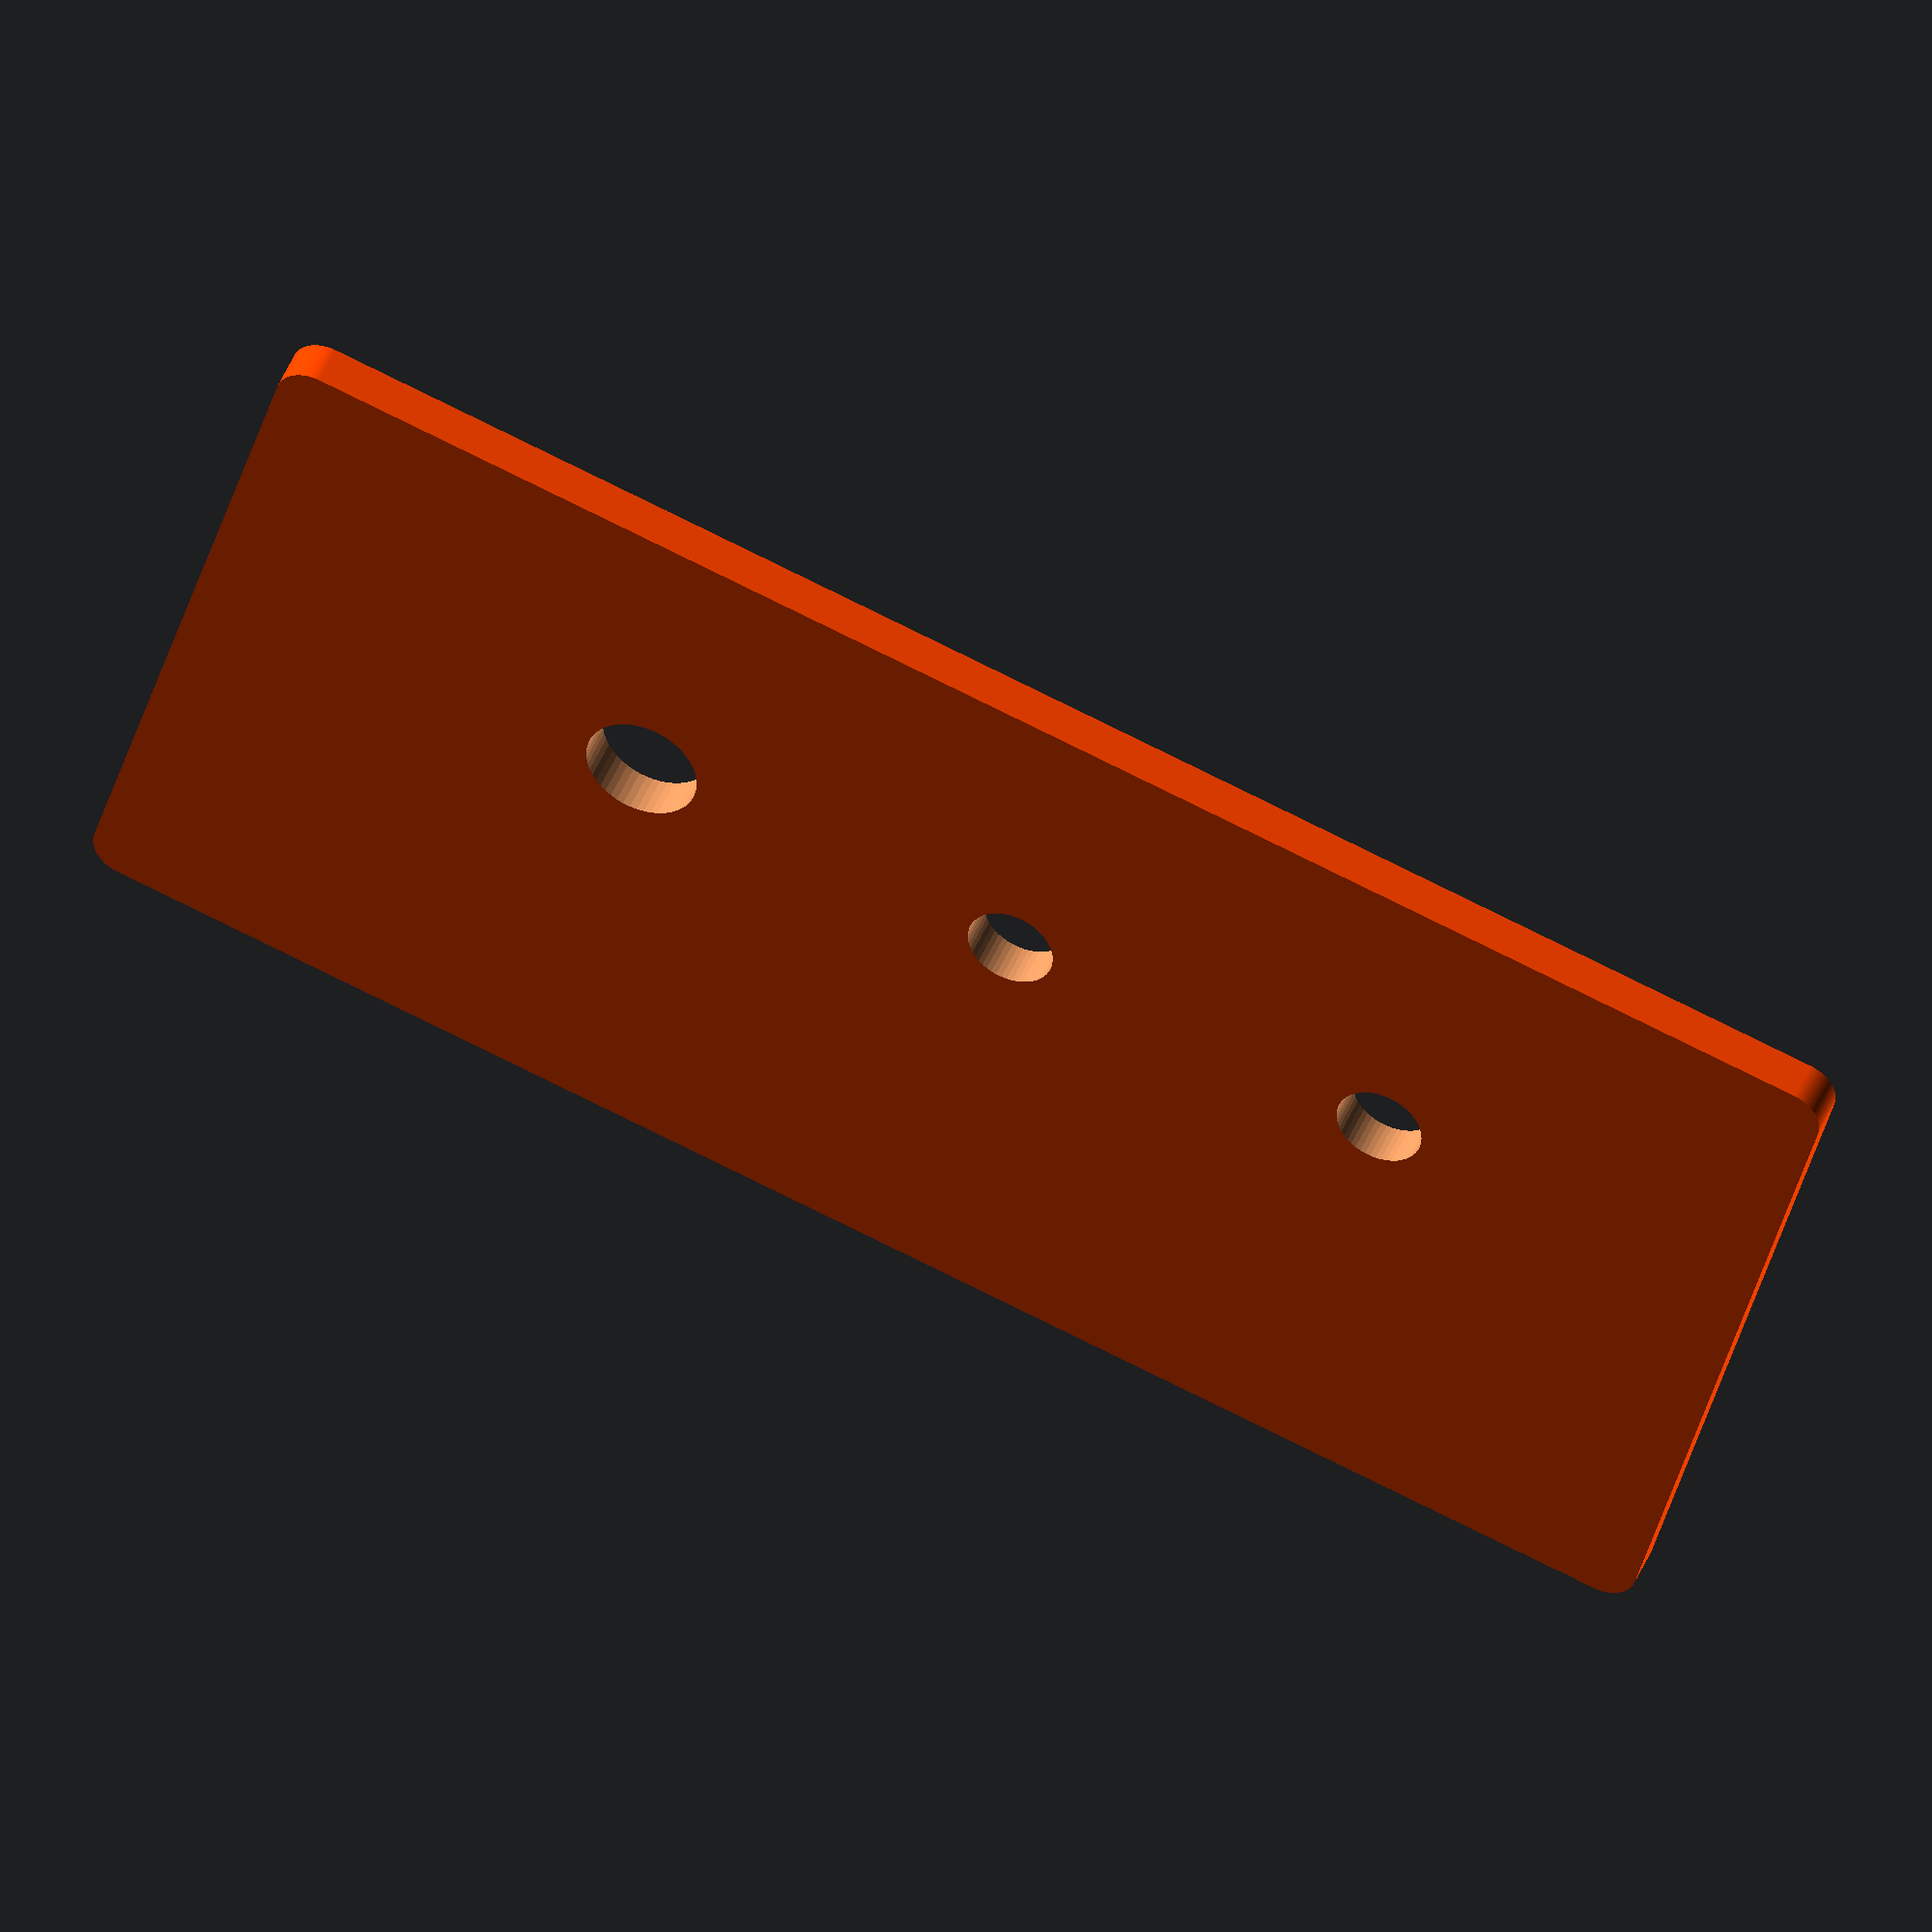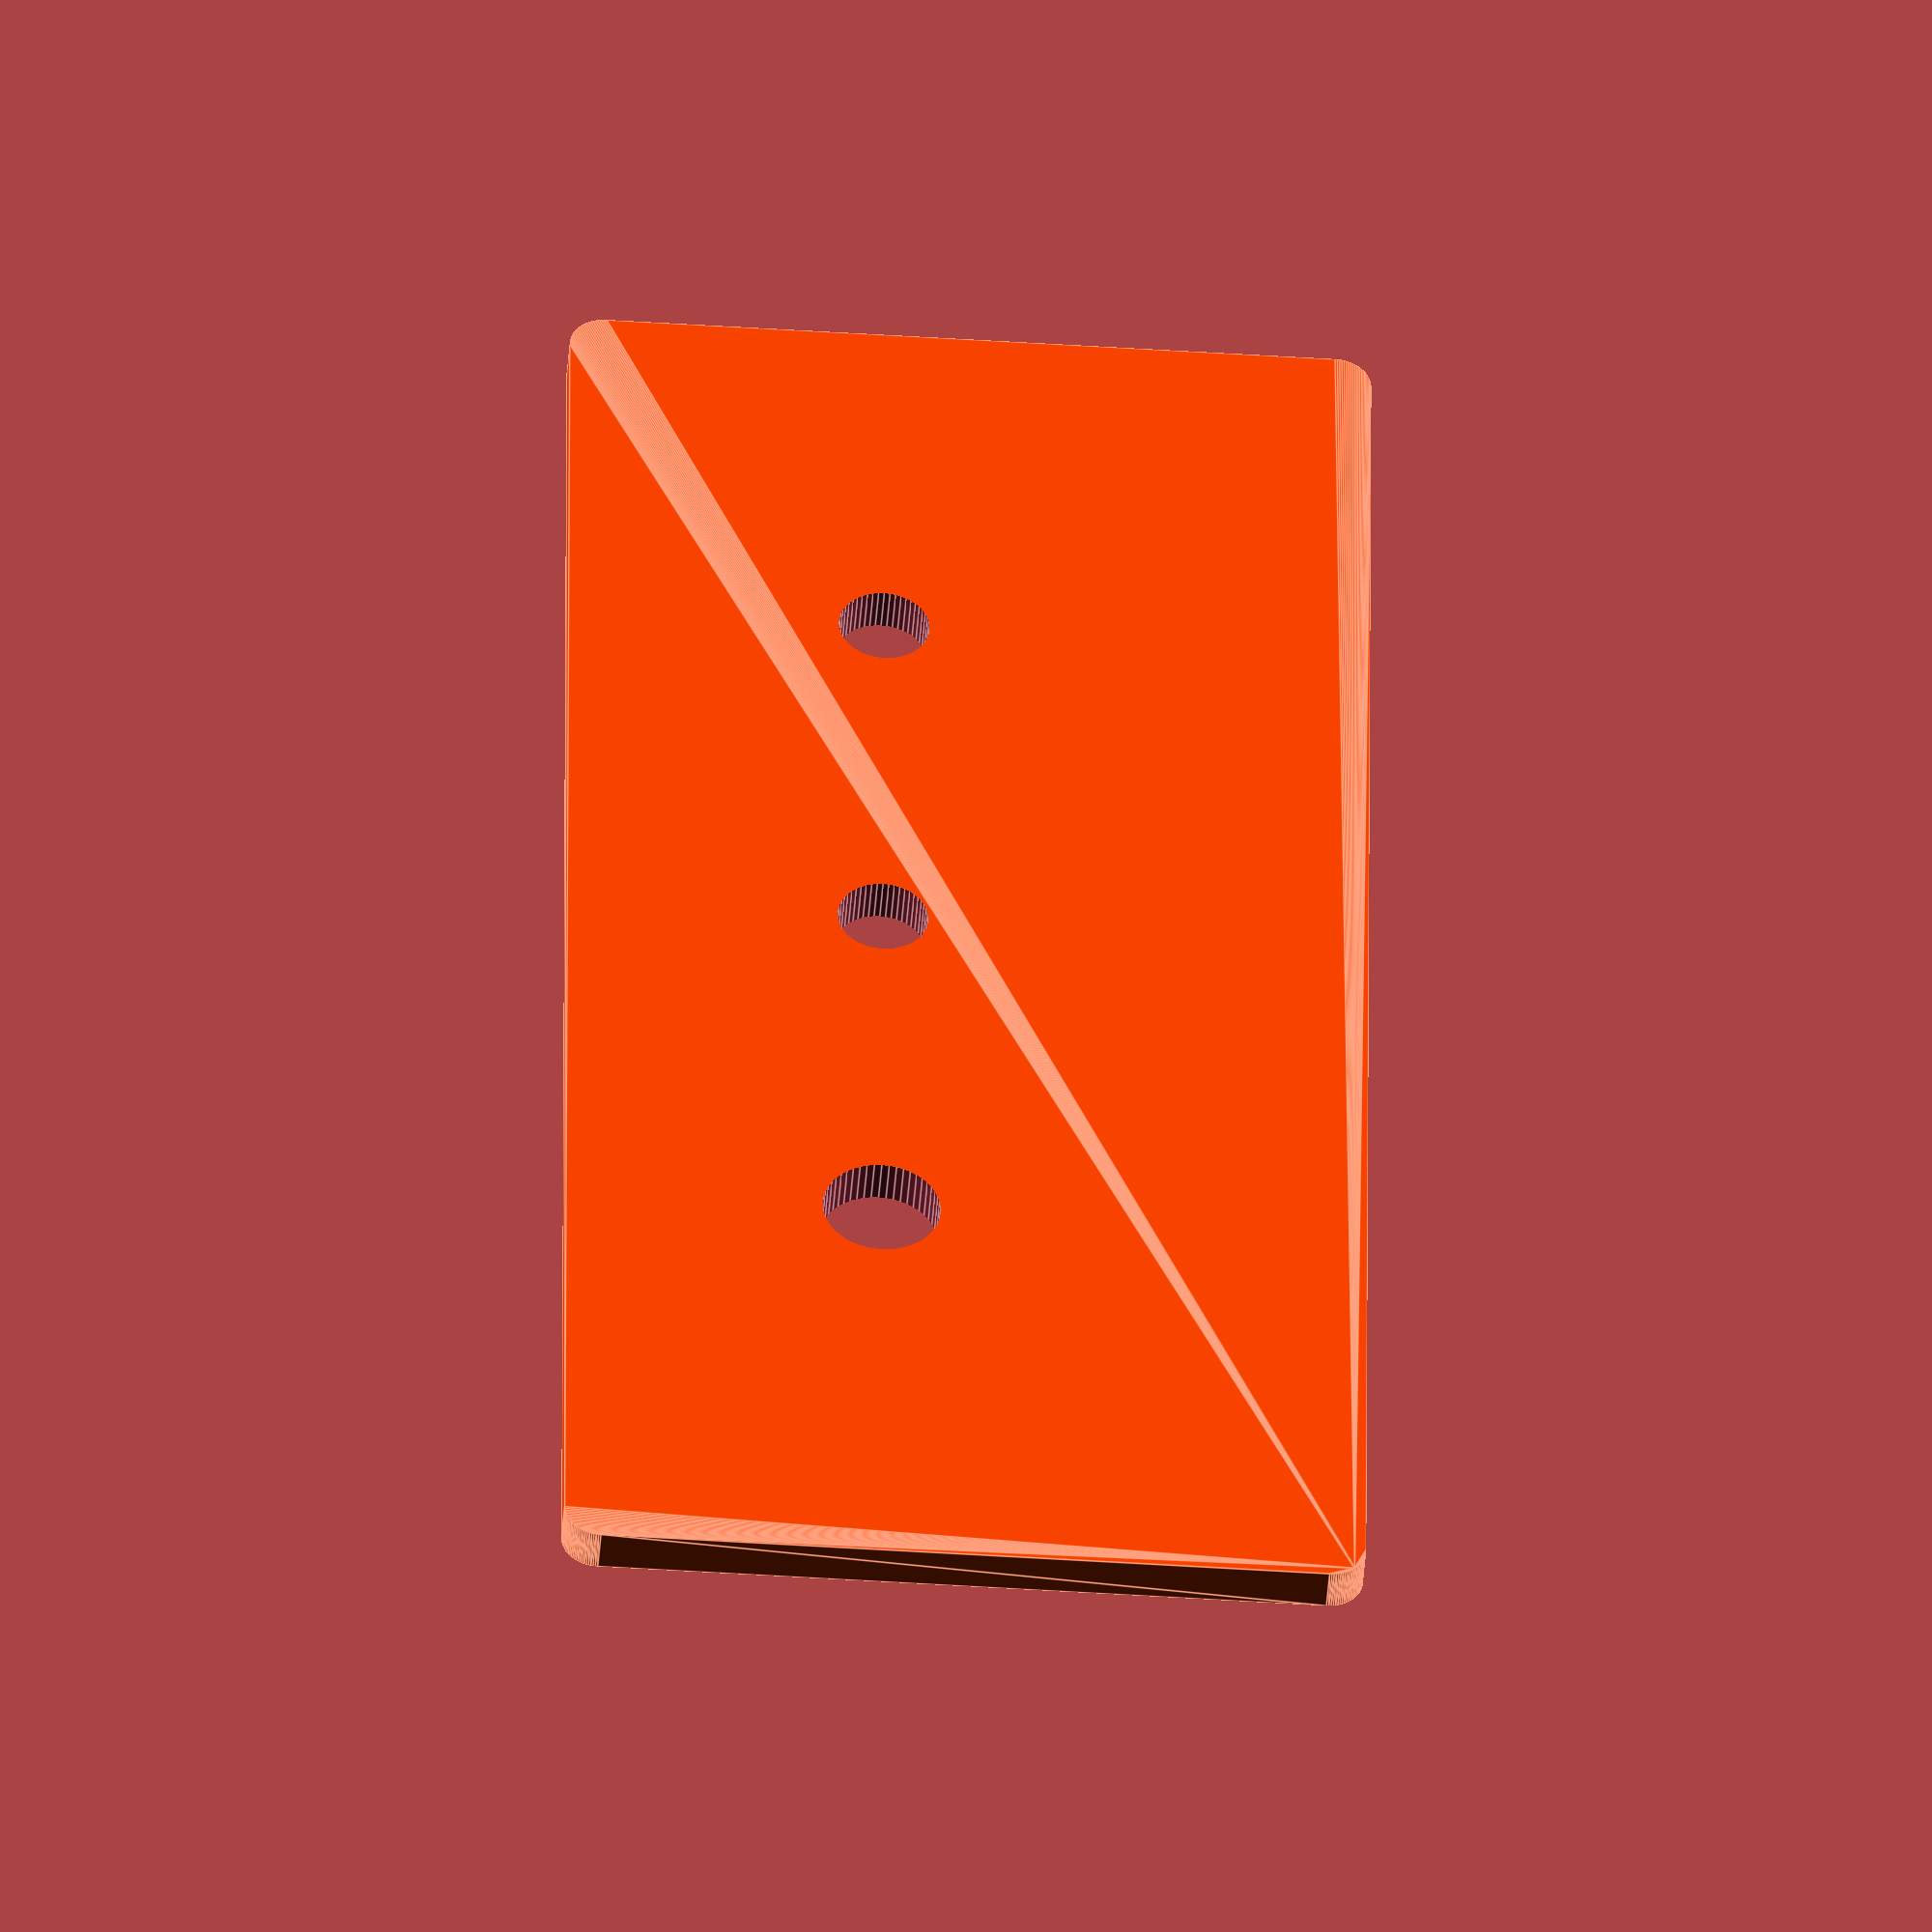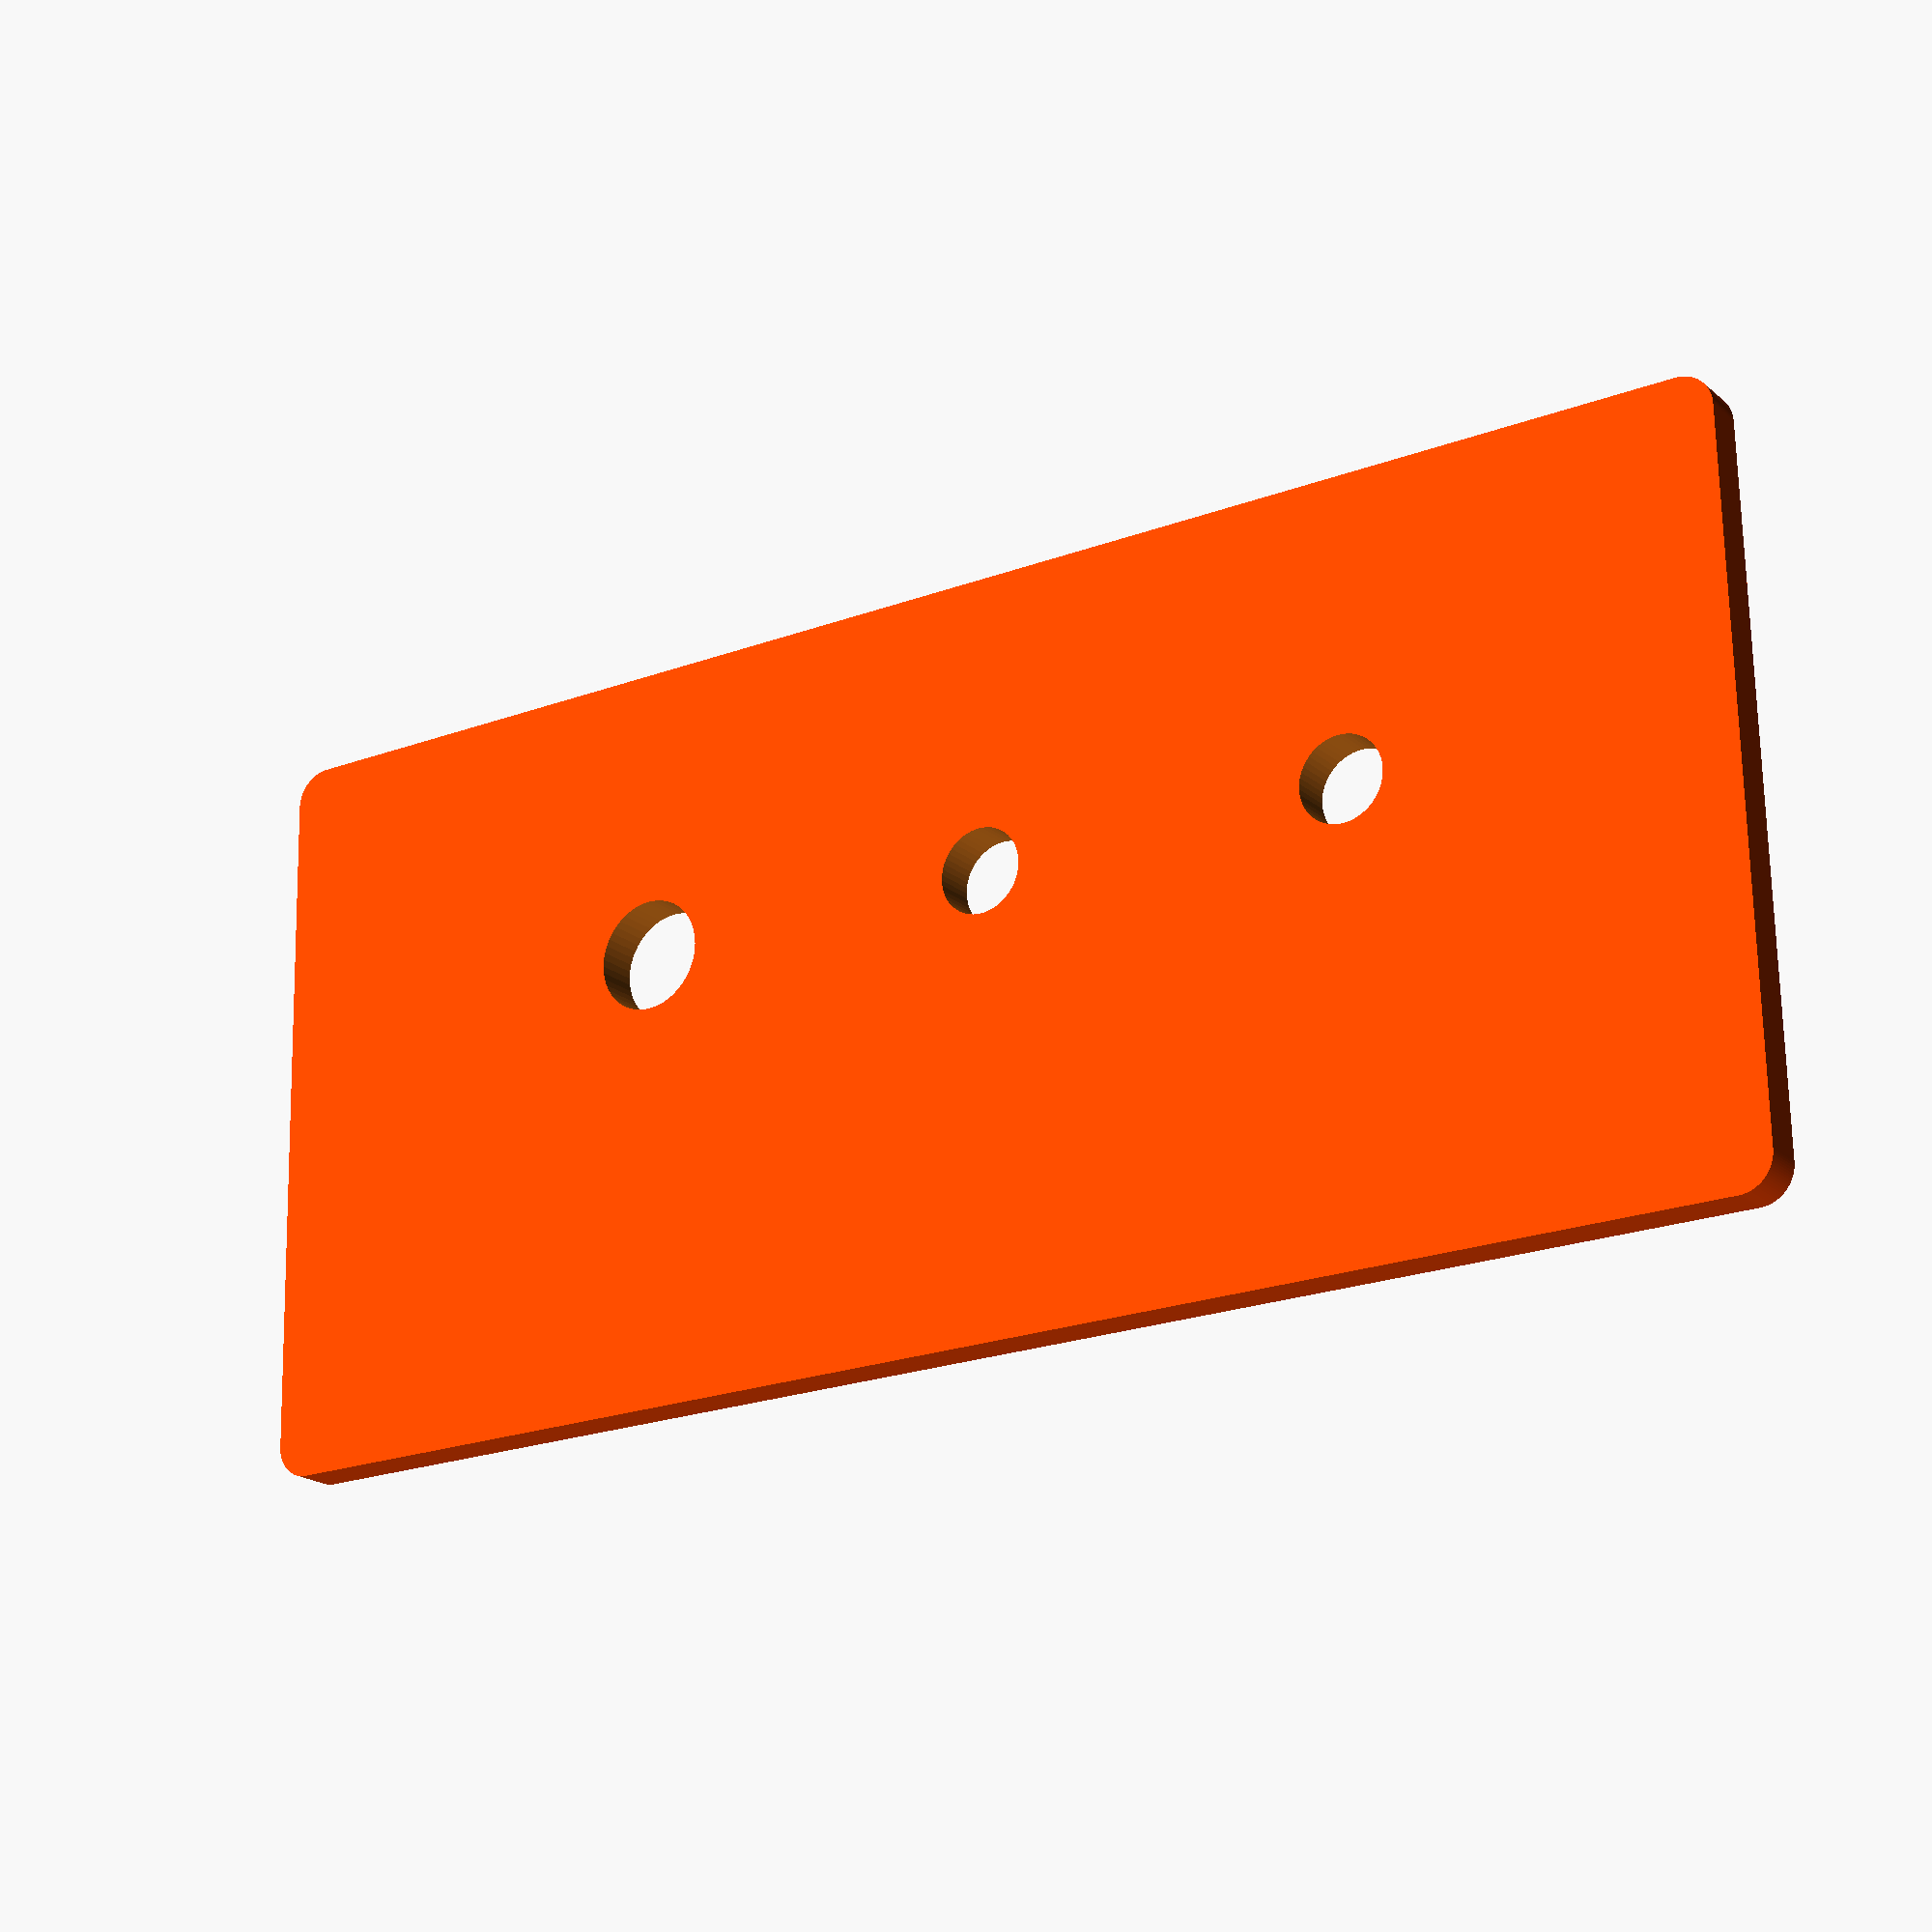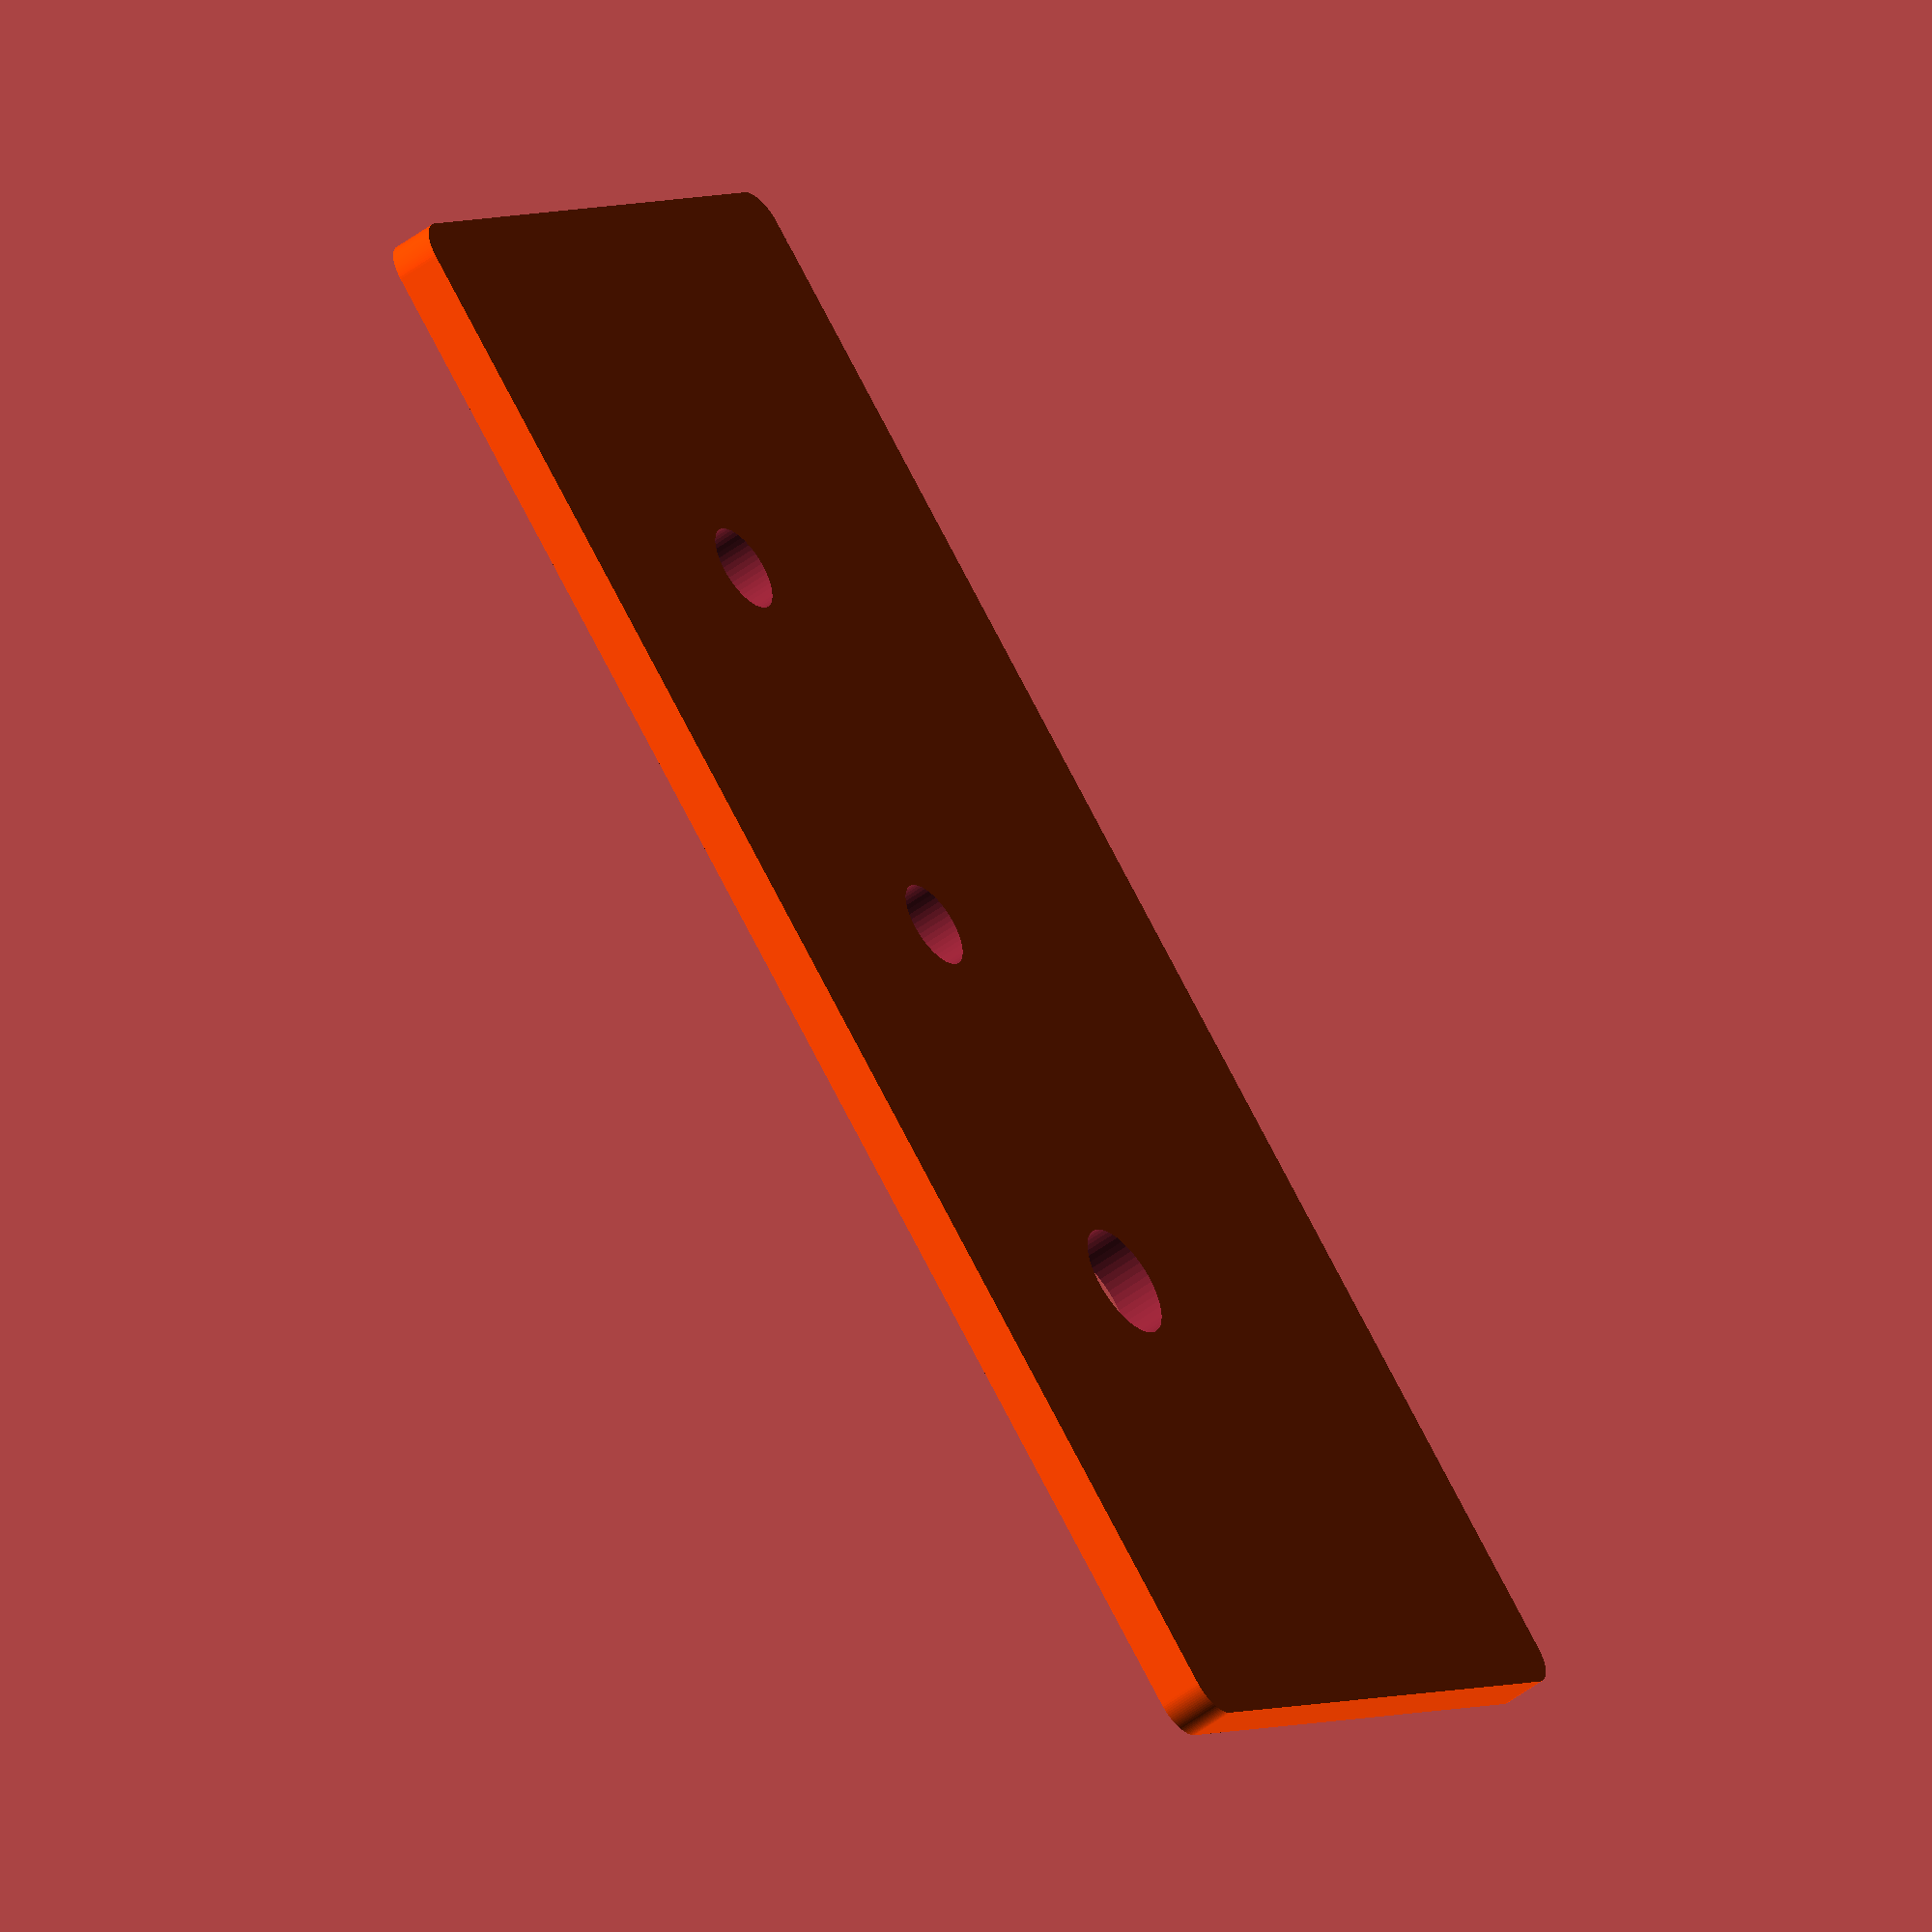
<openscad>

/*//////////////////////////////////////////////////////////////////
  -    FB Aka Heartman/Hearty 2016     -
  -   http://heartygfx.blogspot.com    -
  -       OpenScad Parametric Box      -
  -         CC BY-NC 3.0 License       -
////////////////////////////////////////////////////////////////////
12/02/2016 - Fixed minor bug
28/02/2016 - Added holes ventilation option
09/03/2016 - Added PCB feet support, fixed the shell artefact on export mode.

 */////////////////////////// - Info - //////////////////////////////

// All coordinates are starting as integrated circuit pins.
// From the top view :

//   CoordD           <---       CoordC
//                                 ^
//                                 ^
//                                 ^
//   CoordA           --->       CoordB


////////////////////////////////////////////////////////////////////


////////// - Paramètres de la boite - Box parameters - /////////////

/* [Box dimensions] */
// - Longueur - Length
Length        = 90;
// - Largeur - Width
Width         = 100;
// - Hauteur - Height
Height        = 50;
// - Epaisseur - Wall thickness
Thick         = 2.5;//[2:5]

/* [Box options] */
// - Diamètre Coin arrondi - Filet diameter
Filet         = 2;//[0.1:12]
// - lissage de l'arrondi - Filet smoothness
Resolution    = 50;//[1:100]
// - Tolérance - Tolerance (Panel/rails gap)
m             = 0.9;
// Pieds PCB - PCB feet (x4)
PCBFeet       = 0;// [0:No, 1:Yes]
// - Decorations to ventilation holes
Vent          = 0;// [0:No, 1:Yes]
// - Decoration-Holes width (in mm)
Vent_width    = 1.5;



/* [PCB_Feet] */
//All dimensions are from the center foot axis

// - Coin bas gauche - Low left corner X position
PCBPosX         = 7;
// - Coin bas gauche - Low left corner Y position
PCBPosY         = 6;
// - Longueur PCB - PCB Length
PCBLength       = 70;
// - Largeur PCB - PCB Width
PCBWidth        = 50;
// - Heuteur pied - Feet height
FootHeight      = 10;
// - Diamètre pied - Foot diameter
FootDia         = 8;
// - Diamètre trou - Hole diameter
FootHole        = 3;


/* [STL element to export] */
//Coque haut - Top shell
TShell          = 0;// [0:No, 1:Yes]
//Coque bas- Bottom shell
BShell          = 0;// [0:No, 1:Yes]
//Panneau avant - Front panel
FPanL           = 1;// [0:No, 1:Yes]
//Panneau arrière - Back panel
BPanL           = 0;// [0:No, 1:Yes]



/* [Hidden] */
// - Couleur coque - Shell color
Couleur1        = "Orange";
// - Couleur panneaux - Panels color
Couleur2        = "OrangeRed";
// Thick X 2 - making decorations thicker if it is a vent to make sure they go through shell
Dec_Thick       = Vent ? Thick*2 : Thick;
// - Depth decoration
Dec_size        = Vent ? Thick*2 : 0.8;





/////////// - Boitier générique bord arrondis - Generic rounded box - //////////

module RoundBox($a=Length, $b=Width, $c=Height){// Cube bords arrondis
    $fn=Resolution;
    translate([0,Filet,Filet]){
        minkowski (){
            cube ([$a-(Length/2),$b-(2*Filet),$c-(2*Filet)], center = false);
            rotate([0,90,0]){
                cylinder(r=Filet,h=Length/2, center = false);
            }
        }
    }
}// End of RoundBox Module


////////////////////////////////// - Module Coque/Shell - //////////////////////////////////

module Coque(){//Coque - Shell
    Thick = Thick*2;
    difference(){
        difference(){//sides decoration
            union(){
                difference() {//soustraction de la forme centrale - Substraction Fileted box

                    difference(){//soustraction cube median - Median cube slicer
                        union() {//union
                            difference(){//Coque
                                RoundBox();
                                translate([Thick/2,Thick/2,Thick/2]){
                                    RoundBox($a=Length-Thick, $b=Width-Thick, $c=Height-Thick);
                                }
                            }//Fin diff Coque
                            difference(){//largeur Rails
                                translate([Thick+m,Thick/2,Thick/2]){// Rails
                                    RoundBox($a=Length-((2*Thick)+(2*m)), $b=Width-Thick, $c=Height-(Thick*2));
                                }//fin Rails
                                translate([((Thick+m/2)*1.55),Thick/2,Thick/2+0.1]){ // +0.1 added to avoid the artefact
                                    RoundBox($a=Length-((Thick*3)+2*m), $b=Width-Thick, $c=Height-Thick);
                                }
                            }//Fin largeur Rails
                        }//Fin union
                        translate([-Thick,-Thick,Height/2]){// Cube à soustraire
                            cube ([Length+100, Width+100, Height], center=false);
                        }
                    }//fin soustraction cube median - End Median cube slicer
                    translate([-Thick/2,Thick,Thick]){// Forme de soustraction centrale
                        RoundBox($a=Length+Thick, $b=Width-Thick*2, $c=Height-Thick);
                    }
                }


                difference(){// wall fixation box legs
                    union(){
                        translate([3*Thick +5,Thick,Height/2]){
                            rotate([90,0,0]){
                                $fn=6;
                                cylinder(d=16,Thick/2);
                            }
                        }

                        translate([Length-((3*Thick)+5),Thick,Height/2]){
                            rotate([90,0,0]){
                                $fn=6;
                                cylinder(d=16,Thick/2);
                            }
                        }

                    }
                    translate([4,Thick+Filet,Height/2-57]){
                        rotate([45,0,0]){
                            cube([Length,40,40]);
                        }
                    }
                    translate([0,-(Thick*1.46),Height/2]){
                        cube([Length,Thick*2,10]);
                    }
                } //Fin fixation box legs
            }

            union(){// outbox sides decorations

                for(i=[0:Thick:Length/4]){

                    // Ventilation holes part code submitted by Ettie - Thanks ;)
                    translate([10+i,-Dec_Thick+Dec_size,1]){
                        cube([Vent_width,Dec_Thick,Height/4]);
                    }
                    translate([(Length-10) - i,-Dec_Thick+Dec_size,1]){
                        cube([Vent_width,Dec_Thick,Height/4]);
                    }
                    translate([(Length-10) - i,Width-Dec_size,1]){
                        cube([Vent_width,Dec_Thick,Height/4]);
                    }
                    translate([10+i,Width-Dec_size,1]){
                        cube([Vent_width,Dec_Thick,Height/4]);
                    }


                }// fin de for
                // }
        }//fin union decoration
    }//fin difference decoration


    union(){ //sides holes
        $fn=50;
        translate([3*Thick+5,20,Height/2+4]){
            rotate([90,0,0]){
                cylinder(d=2,20);
            }
        }
        translate([Length-((3*Thick)+5),20,Height/2+4]){
            rotate([90,0,0]){
                cylinder(d=2,20);
            }
        }
        translate([3*Thick+5,Width+5,Height/2-4]){
            rotate([90,0,0]){
                cylinder(d=2,20);
            }
        }
        translate([Length-((3*Thick)+5),Width+5,Height/2-4]){
            rotate([90,0,0]){
                cylinder(d=2,20);
            }
        }
    }//fin de sides holes

}//fin de difference holes
}// fin coque

////////////////////////////// - Experiment - ///////////////////////////////////////////





/////////////////////// - Foot with base filet - /////////////////////////////
module foot(FootDia,FootHole,FootHeight){
    Filet=2;
    color(Couleur1)
        translate([0,0,Filet-1.5])
        difference(){

            difference(){
                //translate ([0,0,-Thick]){
                cylinder(d=FootDia+Filet,FootHeight-Thick, $fn=100);
                //}
                rotate_extrude($fn=100){
                    translate([(FootDia+Filet*2)/2,Filet,0]){
                        minkowski(){
                            square(10);
                            circle(Filet, $fn=100);
                        }
                    }
                }
            }
            cylinder(d=FootHole,FootHeight+1, $fn=100);
        }
}// Fin module foot

module Feet(){
    //////////////////// - PCB only visible in the preview mode - /////////////////////
    translate([3*Thick+2,Thick+5,FootHeight+(Thick/2)-0.5]){

        %square ([PCBLength+10,PCBWidth+10]);
        translate([PCBLength/2,PCBWidth/2,0.5]){
            color("Olive")
                %text("PCB", halign="center", valign="center", font="Arial black");
        }
    } // Fin PCB


    ////////////////////////////// - 4 Feet - //////////////////////////////////////////
    translate([3*Thick+7,Thick+10,Thick/2]){
        foot(FootDia,FootHole,FootHeight);
    }
    translate([(3*Thick)+PCBLength+7,Thick+10,Thick/2]){
        foot(FootDia,FootHole,FootHeight);
    }
    translate([(3*Thick)+PCBLength+7,(Thick)+PCBWidth+10,Thick/2]){
        foot(FootDia,FootHole,FootHeight);
    }
    translate([3*Thick+7,(Thick)+PCBWidth+10,Thick/2]){
        foot(FootDia,FootHole,FootHeight);
    }

} // Fin du module Feet




////////////////////////////////////////////////////////////////////////
////////////////////// <- Holes Panel Manager -> ///////////////////////
////////////////////////////////////////////////////////////////////////

//                           <- Panel ->
module Panel(Length,Width,Thick,Filet){
    scale([0.5,1,1])
        minkowski(){
            cube([Thick,Width-(Thick*2+Filet*2+m),Height-(Thick*2+Filet*2+m)]);
            translate([0,Filet,Filet])
                rotate([0,90,0])
                cylinder(r=Filet,h=Thick, $fn=100);
        }
}



//                          <- Circle hole ->
// Cx=Cylinder X position | Cy=Cylinder Y position | Cdia= Cylinder dia | Cheight=Cyl height
module CylinderHole(OnOff,Cx,Cy,Cdia){
    if(OnOff==1)
        translate([Cx,Cy,-1])
            cylinder(d=Cdia,10, $fn=50);
}
//                          <- Square hole ->
// Sx=Square X position | Sy=Square Y position | Sl= Square Length | Sw=Square Width | Filet = Round corner
module SquareHole(OnOff,Sx,Sy,Sl,Sw,Filet){
    if(OnOff==1)
        minkowski(){
            translate([Sx+Filet/2,Sy+Filet/2,-1])
                cube([Sl-Filet,Sw-Filet,10]);
            cylinder(d=Filet,h=10, $fn=100);
        }
}



//                      <- Linear text panel ->
module LText(OnOff,Tx,Ty,Font,Size,Content){
    if(OnOff==1)
        translate([Tx,Ty,Thick+.5])
            linear_extrude(height = 0.5){
                text(Content, size=Size, font=Font);
            }
}
//                     <- Circular text panel->
module CText(OnOff,Tx,Ty,Font,Size,TxtRadius,Angl,Turn,Content){
    if(OnOff==1) {
        Angle = -Angl / len(Content);
        translate([Tx,Ty,Thick+.5])
            for (i= [0:len(Content)-1] ){
                rotate([0,0,i*Angle+90+Turn])
                    translate([0,TxtRadius,0]) {
                        linear_extrude(height = 0.5){
                            text(Content[i], font = Font, size = Size,  valign ="baseline", halign ="center");
                        }
                    }
            }
    }
}
////////////////////// <- New module Panel -> //////////////////////
module FPanL(){
    difference(){
        color(Couleur2)
            Panel(Length,Width,Thick,Filet);


        rotate([90,0,90]){
            CylinderHole(1,(Width-(Thick*2+Filet*2+m))/4,(Height-(Thick*2+Filet*2+m))/3*2,5);
            CylinderHole(1,(Width-(Thick*2+Filet*2+m))/4*2,(Height-(Thick*2+Filet*2+m))/3*2,5);
            CylinderHole(1,(Width-(Thick*2+Filet*2+m))/4*3,(Height-(Thick*2+Filet*2+m))/3*2,6.5);
        }
    }

    color(Couleur1){
        translate ([-.5,4,0])
            rotate([90,0,90]){
                LText(1,8,(Height-(Thick*2+Filet*2+m))/3,"Liberation Mono",6," PWR  MOV  EN");
            }
    }
}
module DIN7Hole(x, y) {
    CylinderHole(1,x,y,15.1);       //(On/Off, Xpos, Ypos, Diameter)
    CylinderHole(1,x+10.7,y,3.3);
    CylinderHole(1,x-10.7,y,3.3);
}
module BPanL(){
    difference(){
        color(Couleur2)
            Panel(Length,Width,Thick,Filet);


        rotate([90,0,90]){
            //button plug
            DIN7Hole(Width/3,Height/2);
            //desk plug
            DIN7Hole(Width/3*2,Height/2);
        }
    }

    color(Couleur1){
        translate ([Thick+.5,0,0])
            rotate([90,0,-90]){
                LText(1,-Width/3-7,Height/8, "Liberation Mono",6,"BTN");
                LText(1,-Width/3*2-10,Height/8, "Liberation Mono",6,"DESK");

                //translate([-(Width-(Filet*2+m)),0,0]) cube([1,1,Thick*2]);
            }
    }
}

/////////////////////////// <- Main part -> /////////////////////////

if(TShell==1)
    // Coque haut - Top Shell
    color( Couleur1,1){
        translate([0,Width,Height+0.2]){
            rotate([0,180,180]){
                Coque();
            }
        }
    }

if(BShell==1)
    // Coque bas - Bottom shell
    color(Couleur1){
        Coque();
    }

// Pied support PCB - PCB feet
if (PCBFeet==1)
    // Feet
    translate([PCBPosX,PCBPosY,0]){
        Feet();
    }

// Panneau avant - Front panel  <<<<<< Text and holes only on this one.
//rotate([0,-90,-90])
if(FPanL==1)
    translate([Length-(Thick*2+m/2),Thick+m/2,Thick+m/2])
    FPanL();

//Panneau arrière - Back panel
if(BPanL==1)
    translate([Thick+m/2,Thick+m/2,Thick+m/2])
    BPanL();

</openscad>
<views>
elev=219.2 azim=111.9 roll=194.5 proj=o view=solid
elev=227.3 azim=2.4 roll=94.2 proj=o view=edges
elev=110.2 azim=303.1 roll=1.1 proj=p view=solid
elev=357.3 azim=149.2 roll=25.1 proj=o view=wireframe
</views>
